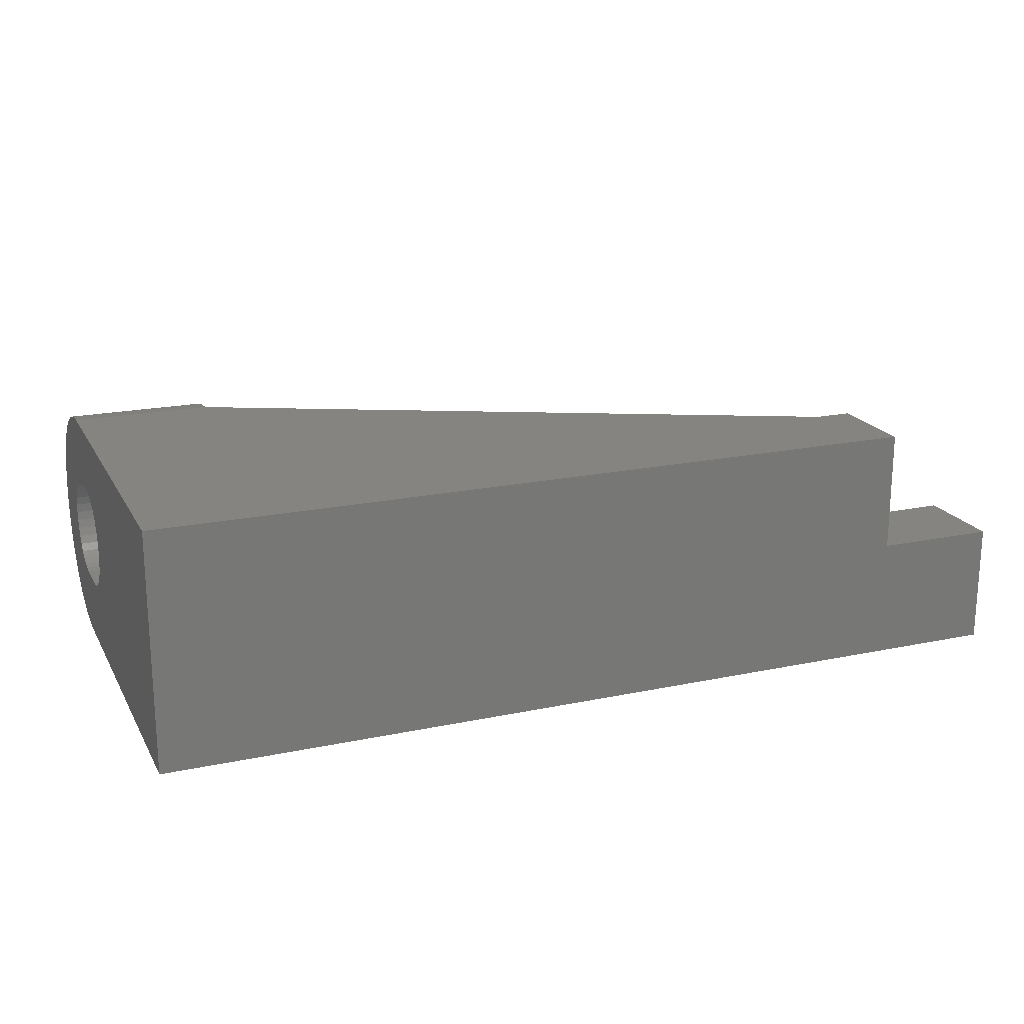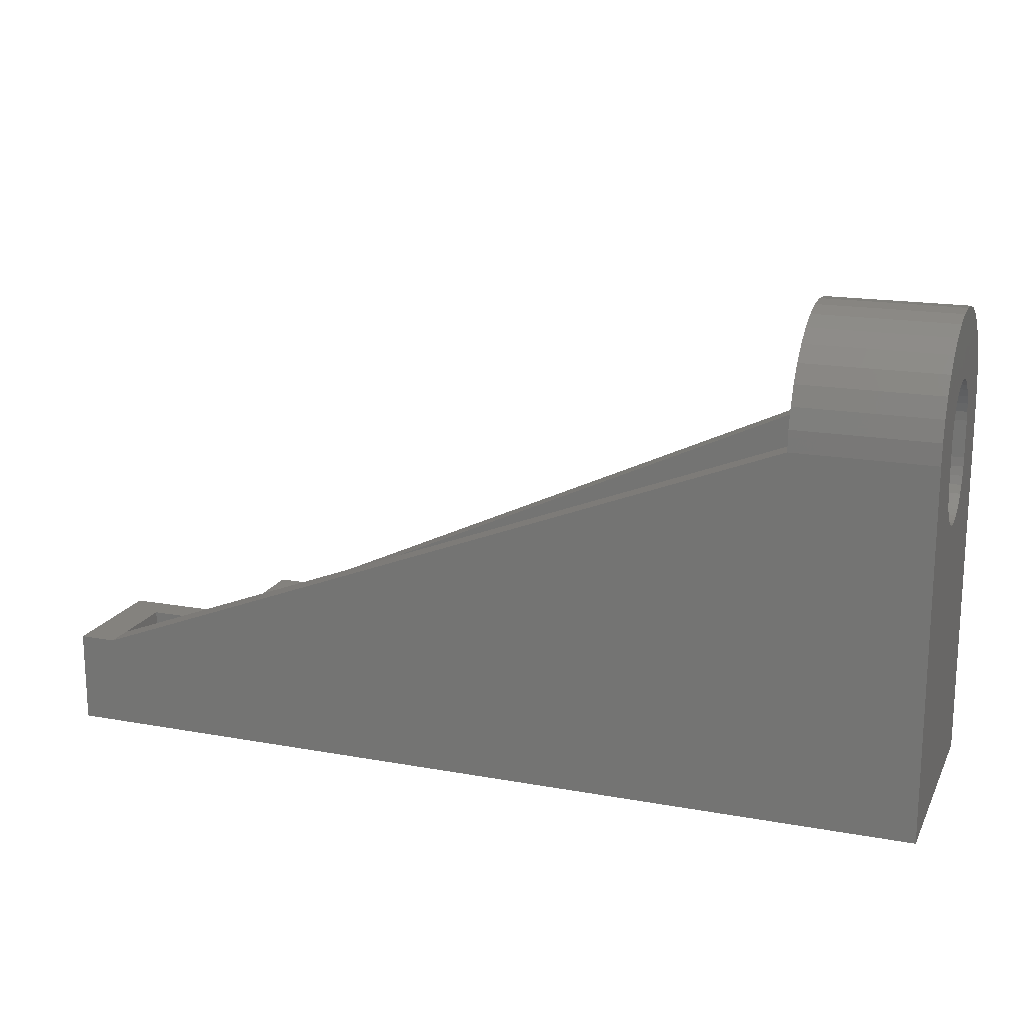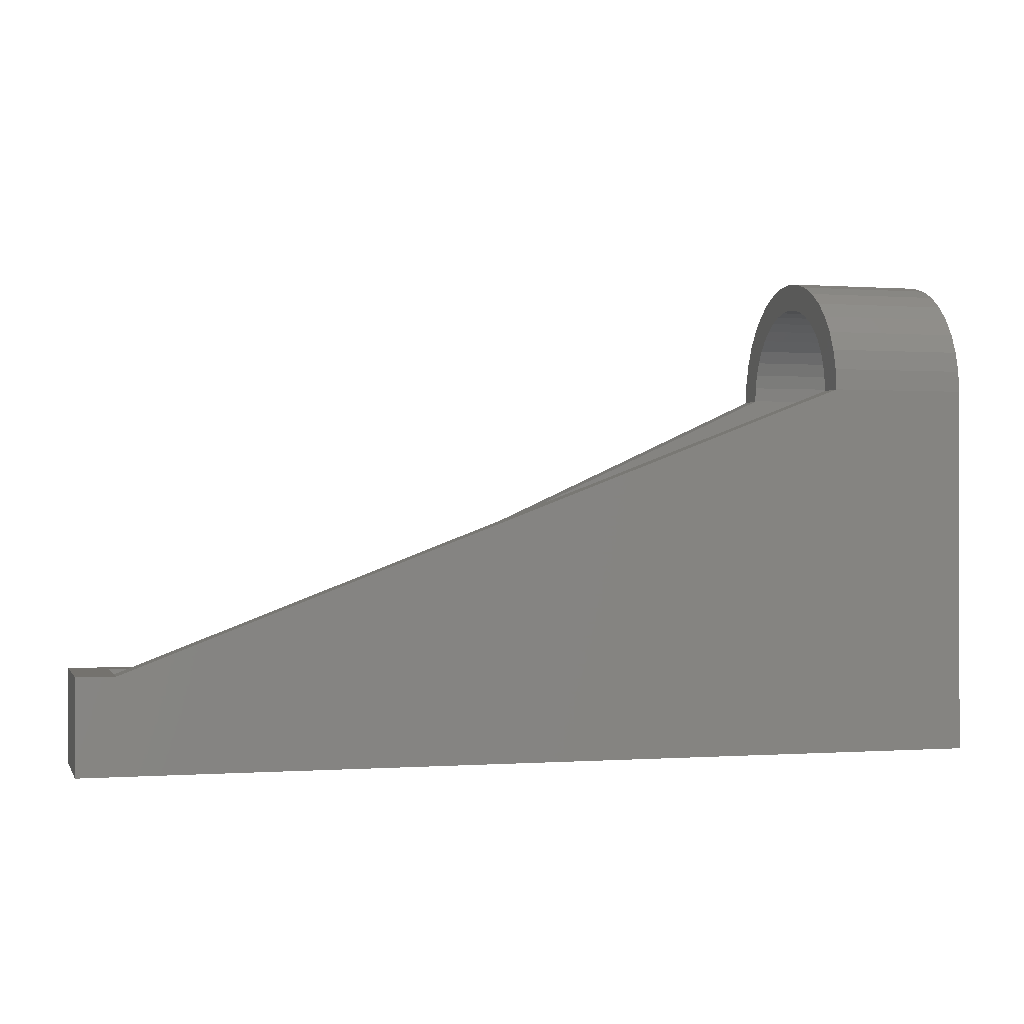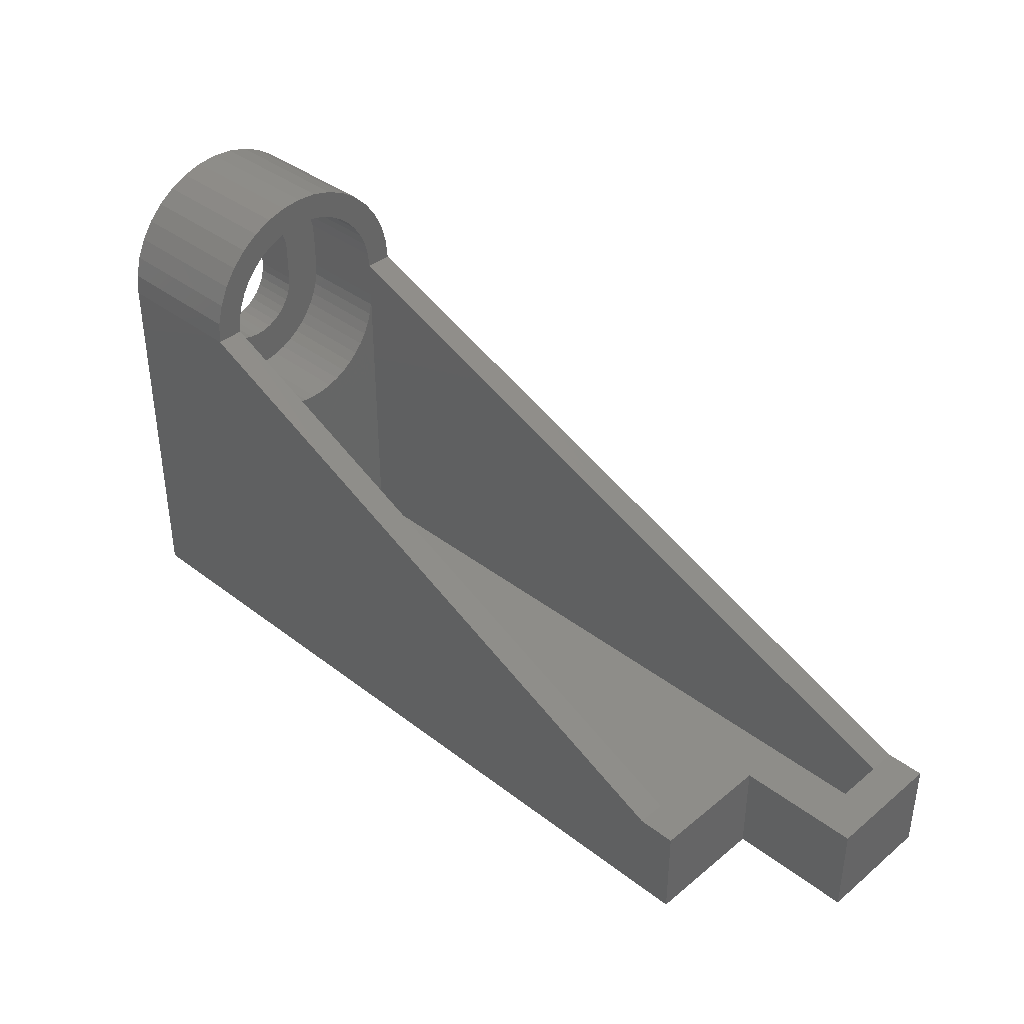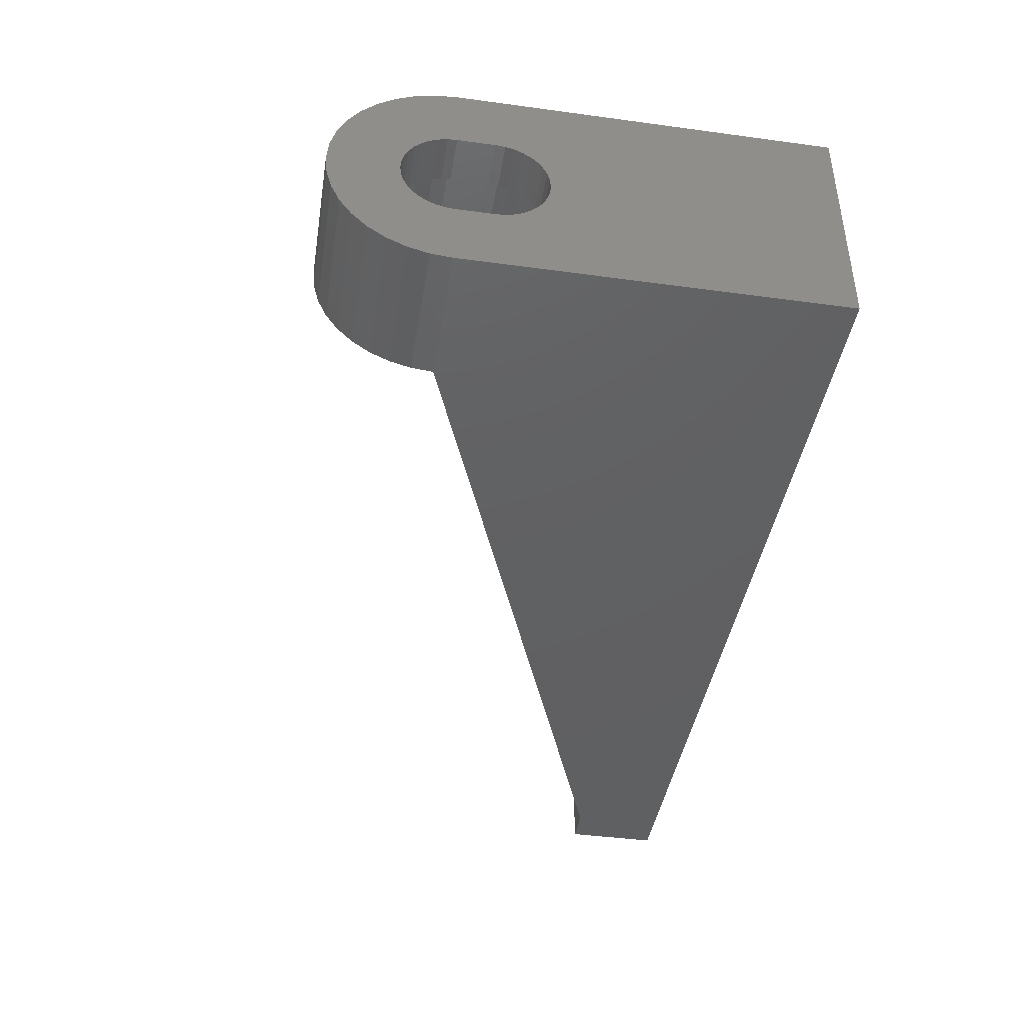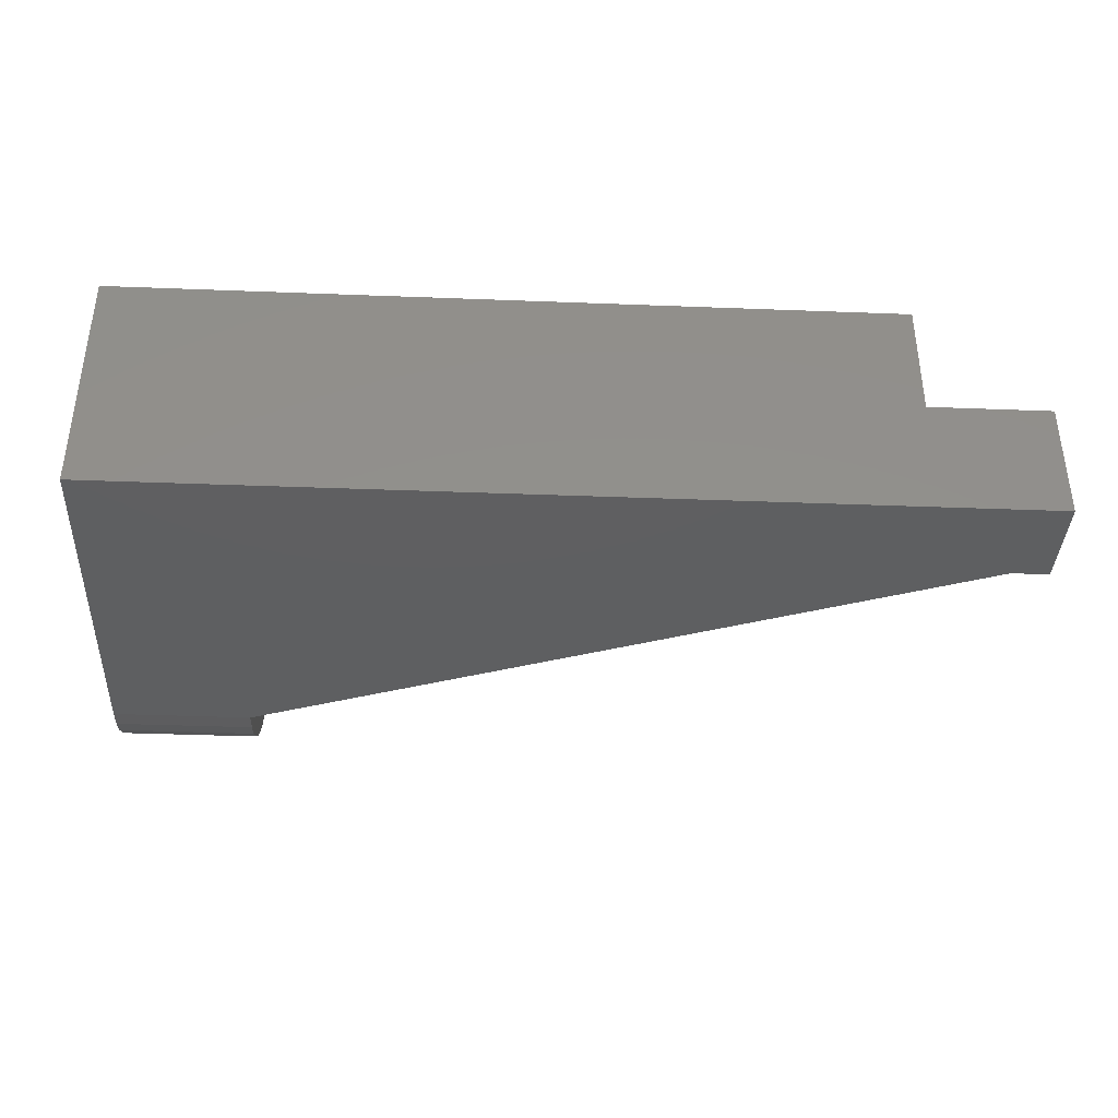
<metadata>
{"format":"stl","ext":"stl","renderer":"f3d","projection":"perspective","resolution":1024,"background":"white","views":[{"elev":19.4,"azim":158.5,"up":"+Y"},{"elev":17.3,"azim":19.9,"up":"+Z"},{"elev":-0.3,"azim":-15.6,"up":"+Z"},{"elev":38.4,"azim":-135.9,"up":"+Z"},{"elev":-42.4,"azim":80.8,"up":"+Y"},{"elev":-38.0,"azim":177.2,"up":"+Y"}]}
</metadata>
<code>
# stl→obj: 231 verts, 462 faces
v 25.88 1065 16
v 25.88 1069 19
v 25.88 1065 19
v 25.88 1069 16
v 72.38 1073 40.11
v 64.88 1074 39.63
v 64.88 1073 40.11
v 72.38 1074 39.63
v 72.38 1077 14
v 30.38 1070 14
v 30.38 1077 14
v 23.88 1064 14
v 23.88 1070 14
v 72.38 1064 14
v 32.37 1069 16
v 32.37 1069 19
v 72.38 1072 36.43
v 69.88 1071 36.63
v 69.88 1072 36.43
v 72.38 1071 36.63
v 72.38 1073 34.96
v 69.88 1073 34.49
v 72.38 1073 34.49
v 69.88 1073 34.96
v 64.88 1076 37.25
v 72.38 1076 36.22
v 64.88 1076 36.22
v 72.38 1076 37.25
v 23.88 1070 19
v 23.88 1064 19
v 30.38 1077 19
v 30.38 1070 19
v 64.88 1075 38.18
v 72.38 1075 38.18
v 32.36 1075 19
v 64.88 1077 34
v 32.36 1077 19
v 64.88 1075 34
v 32.37 1075 16
v 64.88 1065 16
v 64.88 1066 28.94
v 64.88 1075 16
v 64.88 1066 29.48
v 64.88 1066 30.07
v 64.88 1066 30.68
v 64.88 1065 31.32
v 64.88 1065 31.97
v 64.88 1067 28.45
v 64.88 1067 28.03
v 64.88 1068 27.67
v 64.88 1068 27.38
v 64.88 1069 27.17
v 64.88 1070 27.04
v 64.88 1070 27
v 64.88 1071 27.04
v 64.88 1072 27.17
v 64.88 1072 27.38
v 64.88 1073 27.67
v 64.88 1073 28.03
v 64.88 1074 28.45
v 64.88 1074 28.94
v 64.88 1075 29.48
v 64.88 1075 30.07
v 64.88 1075 30.68
v 64.88 1075 31.32
v 64.88 1075 31.97
v 32.38 1065 16
v 69.88 1073 27.67
v 69.88 1073 28.03
v 69.88 1075 31.32
v 69.88 1075 30.68
v 69.88 1075 31.97
v 69.88 1075 34.03
v 64.88 1075 34.03
v 69.88 1075 34.81
v 64.88 1075 34.81
v 69.88 1075 35.57
v 64.88 1075 35.57
v 69.88 1075 36.29
v 64.88 1075 36.29
v 69.88 1074 36.96
v 64.88 1074 36.96
v 69.88 1074 37.55
v 64.88 1074 37.55
v 64.88 1073 38.05
v 69.88 1073 38.05
v 64.88 1073 38.46
v 69.88 1073 38.46
v 64.88 1072 38.76
v 69.88 1072 38.76
v 64.88 1071 38.94
v 69.88 1071 38.94
v 64.88 1070 39
v 69.88 1070 39
v 64.88 1070 38.94
v 69.88 1070 38.94
v 64.88 1069 38.76
v 69.88 1069 38.76
v 64.88 1068 38.46
v 69.88 1068 38.46
v 64.88 1067 38.05
v 69.88 1067 38.05
v 64.88 1067 37.55
v 69.88 1067 37.55
v 69.88 1066 36.96
v 64.88 1066 36.96
v 69.88 1066 36.29
v 64.88 1066 36.29
v 69.88 1068 34.49
v 69.88 1068 34
v 69.88 1068 34.96
v 69.88 1068 35.4
v 69.88 1068 35.8
v 69.88 1069 36.15
v 69.88 1069 36.43
v 69.88 1069 36.63
v 69.88 1070 36.76
v 69.88 1070 36.8
v 69.88 1071 36.76
v 69.88 1072 36.15
v 69.88 1072 35.8
v 69.88 1073 35.4
v 69.88 1073 34
v 69.88 1073 32
v 69.88 1065 34.81
v 69.88 1065 31.97
v 69.88 1065 34.03
v 69.88 1065 31.32
v 69.88 1066 30.68
v 69.88 1066 35.57
v 69.88 1066 30.07
v 69.88 1066 29.48
v 69.88 1066 28.94
v 69.88 1067 28.45
v 69.88 1067 28.03
v 69.88 1068 32
v 69.88 1068 27.67
v 69.88 1068 31.52
v 69.88 1068 31.04
v 69.88 1068 30.6
v 69.88 1068 27.38
v 69.88 1068 30.2
v 69.88 1069 29.86
v 69.88 1069 27.17
v 69.88 1069 29.58
v 69.88 1069 29.37
v 69.88 1070 27.04
v 69.88 1070 29.24
v 69.88 1070 27
v 69.88 1070 29.2
v 69.88 1071 29.24
v 69.88 1071 27.04
v 69.88 1071 29.37
v 69.88 1072 27.17
v 69.88 1072 29.58
v 69.88 1072 27.38
v 69.88 1072 29.86
v 69.88 1072 30.2
v 69.88 1073 30.6
v 69.88 1073 31.04
v 69.88 1073 31.52
v 69.88 1074 28.45
v 69.88 1074 28.94
v 69.88 1075 29.48
v 69.88 1075 30.07
v 72.38 1064 36.22
v 64.88 1064 35.13
v 72.38 1064 35.13
v 64.88 1064 36.22
v 64.88 1064 34
v 72.38 1064 34
v 72.38 1068 30.6
v 72.38 1065 37.25
v 72.38 1068 31.04
v 72.38 1065 38.18
v 72.38 1068 31.52
v 72.38 1066 38.98
v 72.38 1068 32
v 72.38 1067 39.63
v 72.38 1068 30.2
v 72.38 1069 29.86
v 72.38 1069 29.58
v 72.38 1069 29.37
v 72.38 1070 29.24
v 72.38 1070 29.2
v 72.38 1071 29.24
v 72.38 1071 29.37
v 72.38 1072 29.58
v 72.38 1072 29.86
v 72.38 1072 30.2
v 72.38 1073 30.6
v 72.38 1073 31.04
v 72.38 1073 31.52
v 72.38 1073 32
v 72.38 1073 34
v 72.38 1075 38.98
v 72.38 1077 35.13
v 72.38 1077 34
v 72.38 1068 34.49
v 72.38 1068 40.11
v 72.38 1068 34
v 72.38 1068 34.96
v 72.38 1068 35.4
v 72.38 1068 35.8
v 72.38 1069 40.4
v 72.38 1069 36.15
v 72.38 1069 36.43
v 72.38 1069 36.63
v 72.38 1070 40.5
v 72.38 1070 36.76
v 72.38 1070 36.8
v 72.38 1071 36.76
v 72.38 1071 40.4
v 72.38 1072 36.15
v 72.38 1072 35.8
v 72.38 1073 35.4
v 64.88 1065 38.18
v 64.88 1065 34.03
v 64.88 1065 37.25
v 64.88 1065 34.81
v 64.88 1066 38.98
v 64.88 1066 35.57
v 64.88 1067 39.63
v 64.88 1068 40.11
v 64.88 1069 40.4
v 64.88 1070 40.5
v 64.88 1071 40.4
v 64.88 1075 38.98
v 64.88 1077 35.13
v 64.88 1065 34
v 25.88 1064 19
f 1 2 3
f 2 1 4
f 5 6 7
f 6 5 8
f 9 10 11
f 10 12 13
f 12 10 14
f 14 10 9
f 15 2 4
f 2 15 16
f 17 18 19
f 18 17 20
f 21 22 23
f 22 21 24
f 25 26 27
f 26 25 28
f 29 12 30
f 12 29 13
f 31 10 32
f 10 31 11
f 29 10 13
f 10 29 32
f 33 28 25
f 28 33 34
f 35 36 37
f 36 35 38
f 15 35 16
f 35 15 39
f 40 41 42
f 41 40 43
f 43 40 44
f 44 40 45
f 45 40 46
f 46 40 47
f 42 41 48
f 42 48 49
f 42 49 50
f 42 50 51
f 42 51 52
f 42 52 53
f 42 53 54
f 42 54 55
f 42 55 56
f 42 56 57
f 42 57 58
f 42 58 59
f 42 59 60
f 42 60 61
f 42 61 62
f 42 62 63
f 42 63 64
f 42 64 65
f 42 65 66
f 66 39 42
f 39 66 35
f 35 66 38
f 67 4 1
f 4 67 15
f 15 42 39
f 42 15 67
f 42 67 40
f 68 59 58
f 59 68 69
f 70 64 71
f 64 70 65
f 72 65 70
f 65 72 66
f 73 66 72
f 66 73 38
f 38 73 74
f 75 74 73
f 74 75 76
f 77 76 75
f 76 77 78
f 79 78 77
f 78 79 80
f 81 80 79
f 80 81 82
f 83 82 81
f 82 83 84
f 83 85 84
f 85 83 86
f 86 87 85
f 87 86 88
f 88 89 87
f 89 88 90
f 90 91 89
f 91 90 92
f 92 93 91
f 93 92 94
f 94 95 93
f 95 94 96
f 96 97 95
f 97 96 98
f 98 99 97
f 99 98 100
f 100 101 99
f 101 100 102
f 102 103 101
f 103 102 104
f 103 105 106
f 105 103 104
f 106 107 108
f 107 106 105
f 102 109 110
f 109 102 100
f 109 100 111
f 111 100 112
f 112 100 113
f 113 100 98
f 113 98 114
f 114 98 115
f 115 98 96
f 115 96 116
f 116 96 117
f 117 96 94
f 117 94 118
f 118 94 92
f 118 92 119
f 119 92 18
f 18 92 90
f 18 90 19
f 19 90 120
f 120 90 88
f 120 88 121
f 121 88 122
f 122 88 86
f 122 86 24
f 24 86 22
f 22 86 123
f 123 86 124
f 125 126 127
f 126 125 128
f 128 125 129
f 129 125 130
f 129 130 131
f 131 130 107
f 131 107 132
f 132 107 105
f 132 105 133
f 133 105 104
f 133 104 134
f 134 104 102
f 134 102 135
f 135 102 136
f 135 136 137
f 136 102 110
f 137 136 138
f 137 138 139
f 137 139 140
f 137 140 141
f 141 140 142
f 141 142 143
f 141 143 144
f 144 143 145
f 144 145 146
f 144 146 147
f 147 146 148
f 147 148 149
f 149 148 150
f 149 150 151
f 149 151 152
f 152 151 153
f 152 153 154
f 154 153 155
f 154 155 156
f 156 155 157
f 156 157 158
f 156 158 68
f 68 158 159
f 68 159 160
f 68 160 69
f 69 160 161
f 69 161 124
f 69 124 86
f 69 86 83
f 69 83 162
f 162 83 163
f 163 83 81
f 163 81 164
f 164 81 79
f 164 79 165
f 165 79 77
f 165 77 71
f 71 77 75
f 71 75 70
f 70 75 73
f 70 73 72
f 166 167 168
f 167 166 169
f 168 170 171
f 170 168 167
f 9 171 14
f 171 9 168
f 168 9 166
f 166 9 172
f 166 172 173
f 173 172 174
f 173 174 175
f 175 174 176
f 175 176 177
f 177 176 178
f 177 178 179
f 172 9 180
f 180 9 181
f 181 9 182
f 182 9 183
f 183 9 184
f 184 9 185
f 185 9 186
f 186 9 187
f 187 9 188
f 188 9 189
f 189 9 190
f 190 9 191
f 191 9 192
f 192 9 193
f 193 9 194
f 194 9 195
f 195 9 8
f 8 9 196
f 196 9 34
f 34 9 28
f 28 9 26
f 26 9 197
f 197 9 198
f 179 199 200
f 199 179 201
f 201 179 178
f 200 199 202
f 200 202 203
f 200 203 204
f 200 204 205
f 205 204 206
f 205 206 207
f 205 207 208
f 205 208 209
f 209 208 210
f 209 210 211
f 209 211 212
f 209 212 213
f 213 212 20
f 213 20 17
f 213 17 5
f 5 17 214
f 5 214 215
f 5 215 216
f 5 216 8
f 8 216 21
f 8 21 23
f 8 23 195
f 217 218 219
f 218 217 220
f 220 217 221
f 220 221 222
f 222 221 108
f 108 221 106
f 106 221 223
f 106 223 103
f 103 223 101
f 101 223 224
f 101 224 99
f 99 224 97
f 97 224 225
f 97 225 95
f 95 225 226
f 95 226 93
f 93 226 227
f 93 227 91
f 91 227 89
f 89 227 7
f 89 7 87
f 87 7 6
f 87 6 85
f 85 6 84
f 84 6 228
f 84 228 82
f 82 228 80
f 80 228 33
f 80 33 78
f 78 33 76
f 76 33 74
f 74 33 25
f 74 36 38
f 36 74 25
f 36 25 27
f 36 27 229
f 167 230 170
f 230 167 169
f 230 169 219
f 230 219 218
f 185 151 150
f 151 185 186
f 184 150 148
f 150 184 185
f 183 148 146
f 148 183 184
f 182 146 145
f 146 182 183
f 181 145 143
f 145 181 182
f 142 181 143
f 181 142 180
f 140 180 142
f 180 140 172
f 139 172 140
f 172 139 174
f 138 174 139
f 174 138 176
f 214 121 215
f 121 214 120
f 214 19 120
f 19 214 17
f 216 24 21
f 24 216 122
f 215 122 216
f 122 215 121
f 3 67 1
f 231 29 30
f 29 231 3
f 29 2 32
f 2 29 3
f 32 2 16
f 32 16 31
f 31 16 35
f 31 35 37
f 231 230 3
f 230 231 170
f 3 40 67
f 40 3 47
f 47 3 230
f 171 12 14
f 12 171 231
f 12 231 30
f 231 171 170
f 108 130 222
f 130 108 107
f 222 125 220
f 125 222 130
f 220 127 218
f 127 220 125
f 230 126 47
f 126 230 127
f 127 230 218
f 47 128 46
f 128 47 126
f 46 129 45
f 129 46 128
f 45 131 44
f 131 45 129
f 44 132 43
f 132 44 131
f 43 133 41
f 133 43 132
f 41 134 48
f 134 41 133
f 134 49 48
f 49 134 135
f 135 50 49
f 50 135 137
f 137 51 50
f 51 137 141
f 141 52 51
f 52 141 144
f 144 53 52
f 53 144 147
f 147 54 53
f 54 147 149
f 149 55 54
f 55 149 152
f 110 178 136
f 178 110 201
f 109 201 110
f 201 109 199
f 111 199 109
f 199 111 202
f 152 56 55
f 56 152 154
f 154 57 56
f 57 154 156
f 156 58 57
f 58 156 68
f 69 60 59
f 60 69 162
f 163 60 162
f 60 163 61
f 164 61 163
f 61 164 62
f 165 62 164
f 62 165 63
f 71 63 165
f 63 71 64
f 136 176 138
f 176 136 178
f 112 202 111
f 202 112 203
f 113 203 112
f 203 113 204
f 114 204 113
f 204 114 206
f 207 114 115
f 114 207 206
f 208 115 116
f 115 208 207
f 210 116 117
f 116 210 208
f 211 117 118
f 117 211 210
f 212 118 119
f 118 212 211
f 20 119 18
f 119 20 212
f 23 123 195
f 123 23 22
f 195 124 194
f 124 195 123
f 194 161 193
f 161 194 124
f 193 160 192
f 160 193 161
f 192 159 191
f 159 192 160
f 191 158 190
f 158 191 159
f 190 157 189
f 157 190 158
f 188 157 155
f 157 188 189
f 187 155 153
f 155 187 188
f 186 153 151
f 153 186 187
f 228 34 33
f 34 228 196
f 8 228 6
f 228 8 196
f 31 9 11
f 9 31 37
f 9 37 198
f 198 37 36
f 229 198 36
f 198 229 197
f 27 197 229
f 197 27 26
f 177 223 221
f 223 177 179
f 177 217 175
f 217 177 221
f 213 7 227
f 7 213 5
f 179 224 223
f 224 179 200
f 200 225 224
f 225 200 205
f 209 227 226
f 227 209 213
f 205 226 225
f 226 205 209
f 175 219 173
f 219 175 217
f 173 169 166
f 169 173 219

</code>
